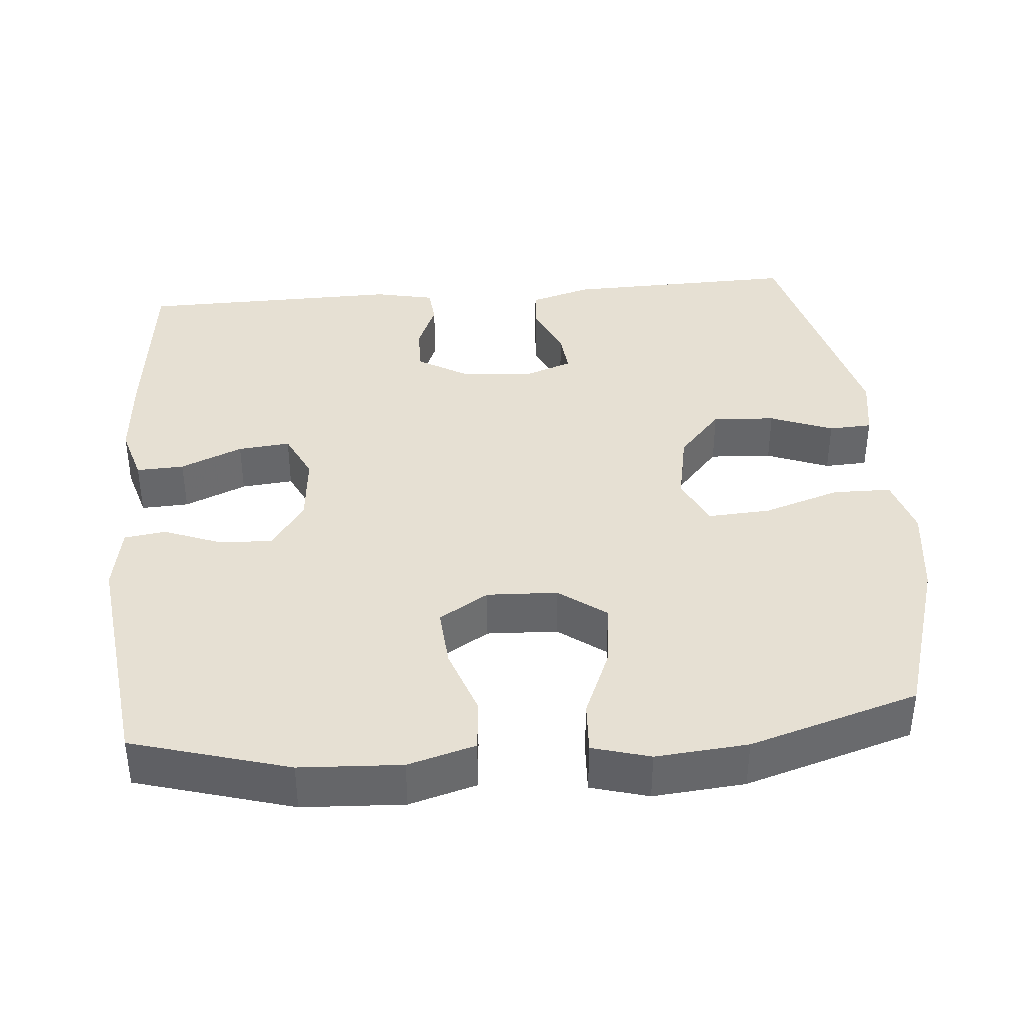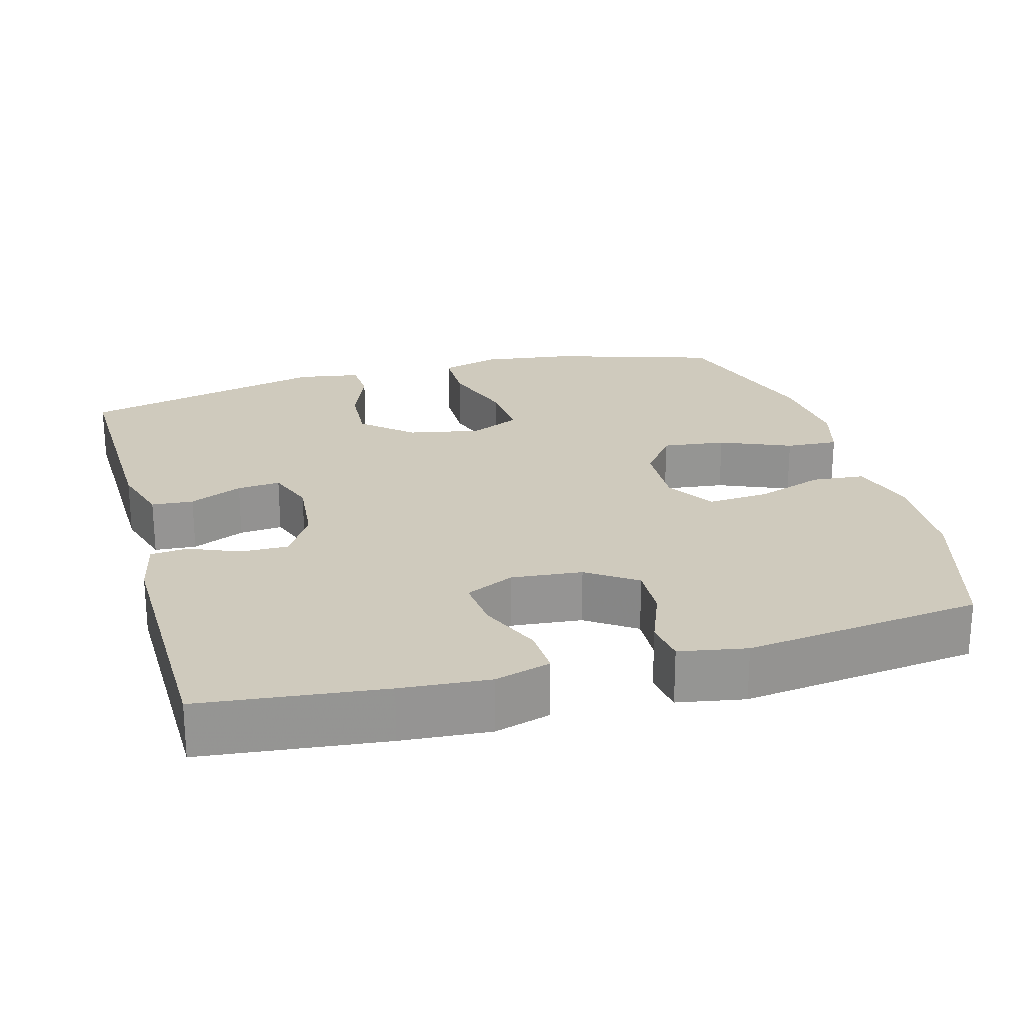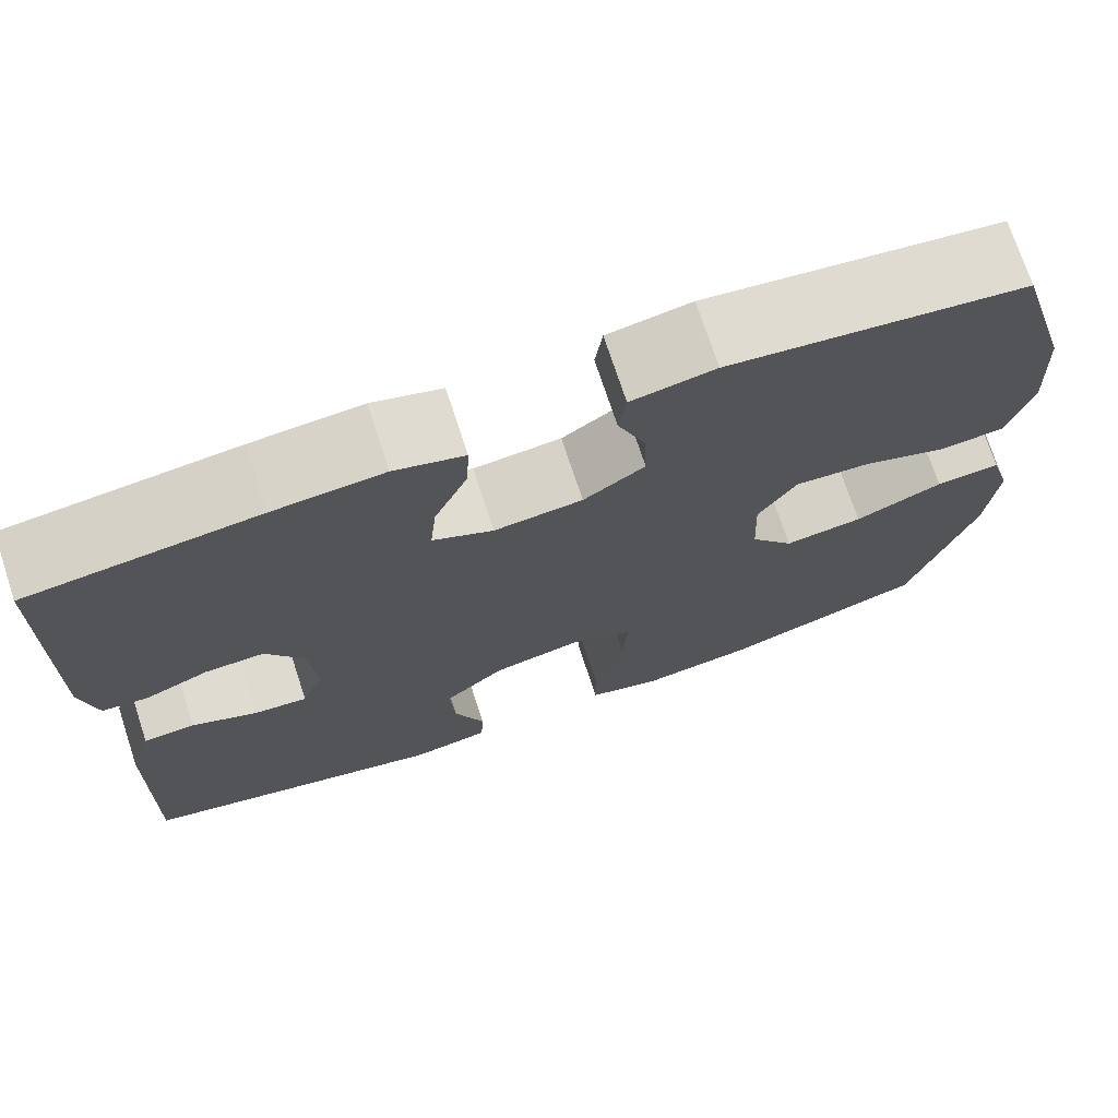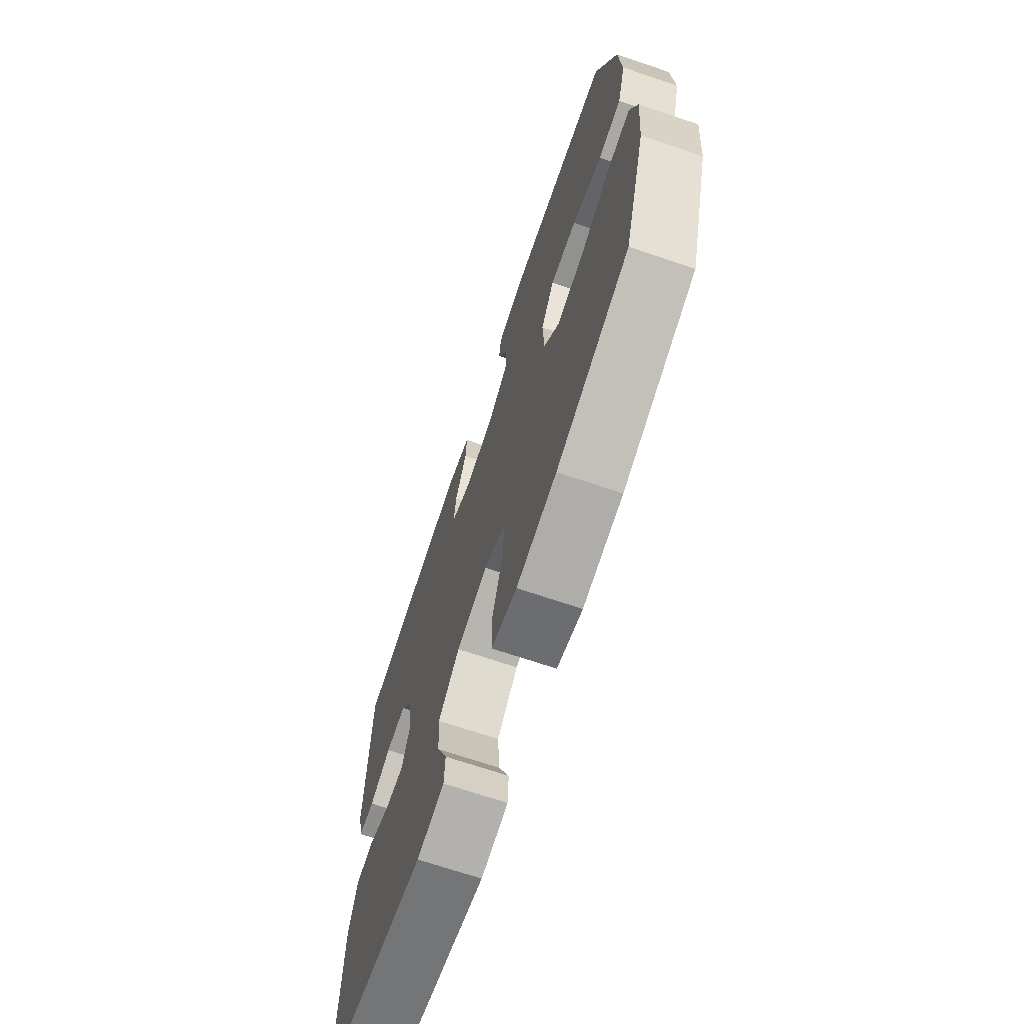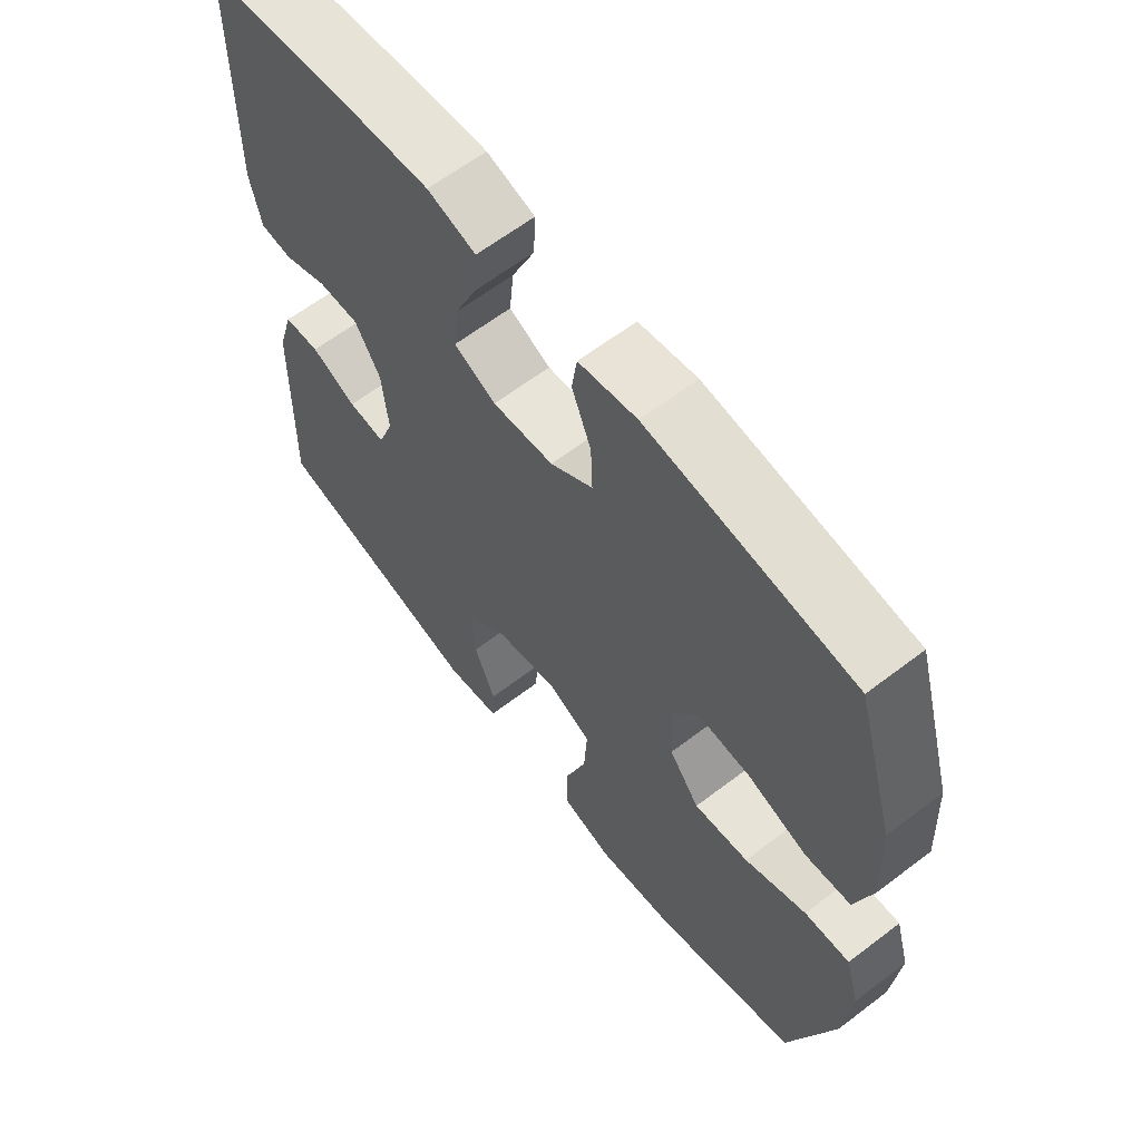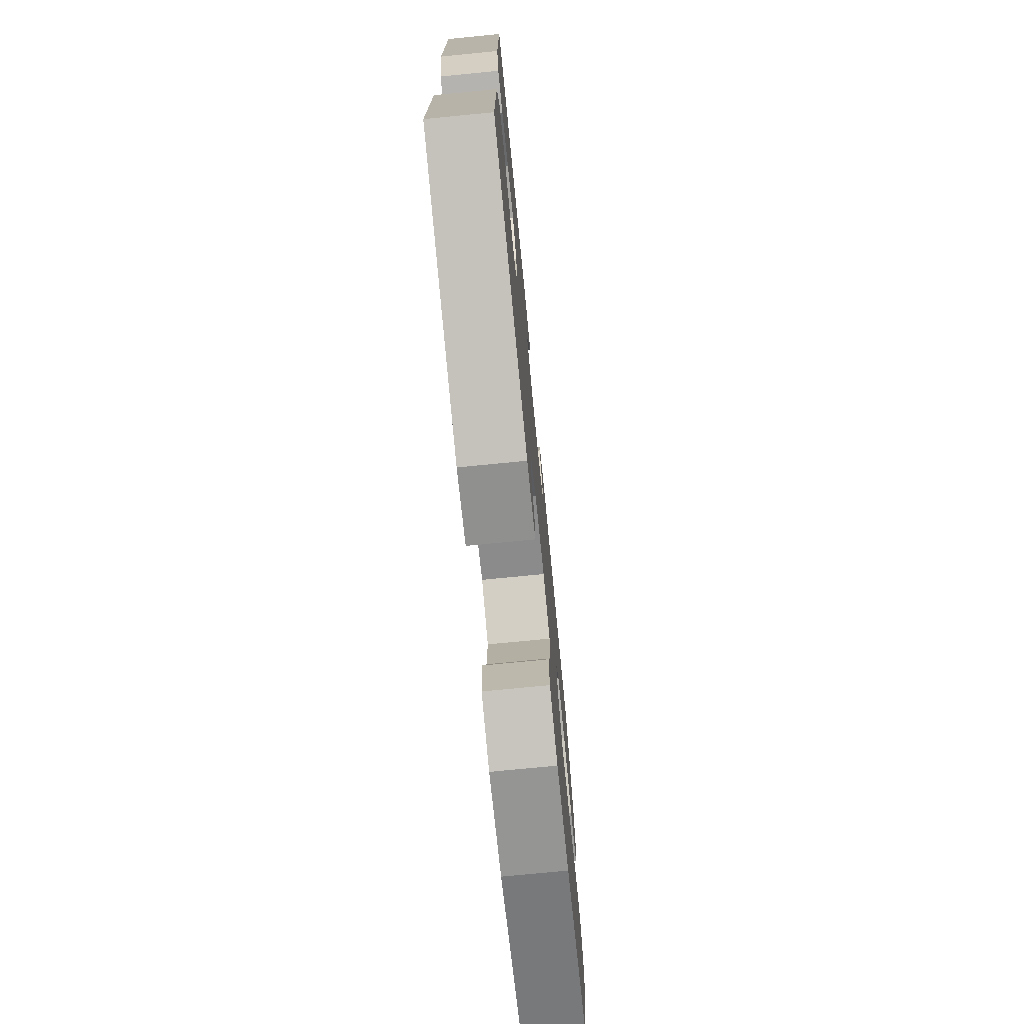
<metadata>
{"format":"obj","ext":"obj","renderer":"f3d","projection":"perspective","resolution":1024,"background":"white","views":[{"elev":38.4,"azim":85.1,"up":"+Y"},{"elev":23.1,"azim":-15.4,"up":"+Y"},{"elev":72.9,"azim":-18.2,"up":"+Z"},{"elev":-70.1,"azim":71.4,"up":"+Z"},{"elev":62.9,"azim":52.3,"up":"+Z"},{"elev":-74.7,"azim":-84.4,"up":"+Z"}]}
</metadata>
<code>
v -0.5 0.07 -0.5
v -0.492 0.07 -0.187
v -0.467 0.07 -0.104
v -0.411 0.07 -0.1
v -0.34 0.07 -0.132
v -0.282 0.07 -0.137
v -0.258 0.07 -0.072
v -0.267 0.07 0.024
v -0.307 0.07 0.091
v -0.371 0.07 0.09
v -0.439 0.07 0.062
v -0.489 0.07 0.067
v -0.506 0.07 0.147
v -0.5 0.07 0.5
v -0.256 0.07 0.527
v -0.138 0.07 0.536
v -0.063 0.07 0.514
v -0.066 0.07 0.45
v -0.102 0.07 0.367
v -0.109 0.07 0.297
v -0.044 0.07 0.266
v 0.051 0.07 0.275
v 0.117 0.07 0.32
v 0.114 0.07 0.391
v 0.084 0.07 0.468
v 0.092 0.07 0.524
v 0.182 0.07 0.54
v 0.5 0.07 0.5
v 0.561 0.07 0.29
v 0.568 0.07 0.154
v 0.542 0.07 0.064
v 0.471 0.07 0.058
v 0.379 0.07 0.09
v 0.298 0.07 0.096
v 0.257 0.07 0.03
v 0.261 0.07 -0.065
v 0.308 0.07 -0.128
v 0.393 0.07 -0.118
v 0.488 0.07 -0.078
v 0.558 0.07 -0.074
v 0.58 0.07 -0.151
v 0.569 0.07 -0.274
v 0.5 0.07 -0.5
v 0.278 0.07 -0.569
v 0.155 0.07 -0.585
v 0.076 0.07 -0.562
v 0.075 0.07 -0.483
v 0.109 0.07 -0.38
v 0.114 0.07 -0.296
v 0.047 0.07 -0.265
v -0.05 0.07 -0.284
v -0.116 0.07 -0.342
v -0.111 0.07 -0.426
v -0.078 0.07 -0.51
v -0.081 0.07 -0.568
v -0.166 0.07 -0.582
v -0.5 0 -0.5
v -0.492 0 -0.187
v -0.467 0 -0.104
v -0.411 0 -0.1
v -0.34 0 -0.132
v -0.282 0 -0.137
v -0.258 0 -0.072
v -0.267 0 0.024
v -0.307 0 0.091
v -0.371 0 0.09
v -0.439 0 0.062
v -0.489 0 0.067
v -0.506 0 0.147
v -0.5 0 0.5
v -0.256 0 0.527
v -0.138 0 0.536
v -0.063 0 0.514
v -0.066 0 0.45
v -0.102 0 0.367
v -0.109 0 0.297
v -0.044 0 0.266
v 0.051 0 0.275
v 0.117 0 0.32
v 0.114 0 0.391
v 0.084 0 0.468
v 0.092 0 0.524
v 0.182 0 0.54
v 0.5 0 0.5
v 0.561 0 0.29
v 0.568 0 0.154
v 0.542 0 0.064
v 0.471 0 0.058
v 0.379 0 0.09
v 0.298 0 0.096
v 0.257 0 0.03
v 0.261 0 -0.065
v 0.308 0 -0.128
v 0.393 0 -0.118
v 0.488 0 -0.078
v 0.558 0 -0.074
v 0.58 0 -0.151
v 0.569 0 -0.274
v 0.5 0 -0.5
v 0.278 0 -0.569
v 0.155 0 -0.585
v 0.076 0 -0.562
v 0.075 0 -0.483
v 0.109 0 -0.38
v 0.114 0 -0.296
v 0.047 0 -0.265
v -0.05 0 -0.284
v -0.116 0 -0.342
v -0.111 0 -0.426
v -0.078 0 -0.51
v -0.081 0 -0.568
v -0.166 0 -0.582
f 53 54 55 56
f 52 53 56 1
f 51 52 1 2
f 50 51 2 3
f 45 46 47 48
f 45 48 49
f 44 45 49
f 43 44 49
f 42 43 49
f 41 42 49 50
f 38 39 40 41
f 37 38 41 50
f 30 31 32 33
f 30 33 34
f 29 30 34
f 28 29 34
f 27 28 34 35
f 24 25 26 27
f 23 24 27 35
f 16 17 18 19
f 16 19 20
f 15 16 20
f 14 15 20
f 13 14 20
f 10 11 12 13
f 9 10 13 20
f 8 9 20 21
f 3 4 5
f 50 3 5
f 50 5 6
f 36 37 50 6
f 22 23 35 36
f 22 36 6 7
f 7 8 21 22
f 112 111 110 109
f 57 112 109 108
f 58 57 108 107
f 59 58 107 106
f 104 103 102 101
f 105 104 101
f 105 101 100
f 105 100 99
f 105 99 98
f 106 105 98 97
f 97 96 95 94
f 106 97 94 93
f 89 88 87 86
f 90 89 86
f 90 86 85
f 90 85 84
f 91 90 84 83
f 83 82 81 80
f 91 83 80 79
f 75 74 73 72
f 76 75 72
f 76 72 71
f 76 71 70
f 76 70 69
f 69 68 67 66
f 76 69 66 65
f 77 76 65 64
f 61 60 59
f 61 59 106
f 62 61 106
f 62 106 93 92
f 92 91 79 78
f 63 62 92 78
f 78 77 64 63
f 1 57 58 2
f 2 58 59 3
f 3 59 60 4
f 4 60 61 5
f 5 61 62 6
f 6 62 63 7
f 7 63 64 8
f 8 64 65 9
f 9 65 66 10
f 10 66 67 11
f 11 67 68 12
f 12 68 69 13
f 13 69 70 14
f 14 70 71 15
f 15 71 72 16
f 16 72 73 17
f 17 73 74 18
f 18 74 75 19
f 19 75 76 20
f 20 76 77 21
f 21 77 78 22
f 22 78 79 23
f 23 79 80 24
f 24 80 81 25
f 25 81 82 26
f 26 82 83 27
f 27 83 84 28
f 28 84 85 29
f 29 85 86 30
f 30 86 87 31
f 31 87 88 32
f 32 88 89 33
f 33 89 90 34
f 34 90 91 35
f 35 91 92 36
f 36 92 93 37
f 37 93 94 38
f 38 94 95 39
f 39 95 96 40
f 40 96 97 41
f 41 97 98 42
f 42 98 99 43
f 43 99 100 44
f 44 100 101 45
f 45 101 102 46
f 46 102 103 47
f 47 103 104 48
f 48 104 105 49
f 49 105 106 50
f 50 106 107 51
f 51 107 108 52
f 52 108 109 53
f 53 109 110 54
f 54 110 111 55
f 55 111 112 56
f 56 112 57 1

</code>
